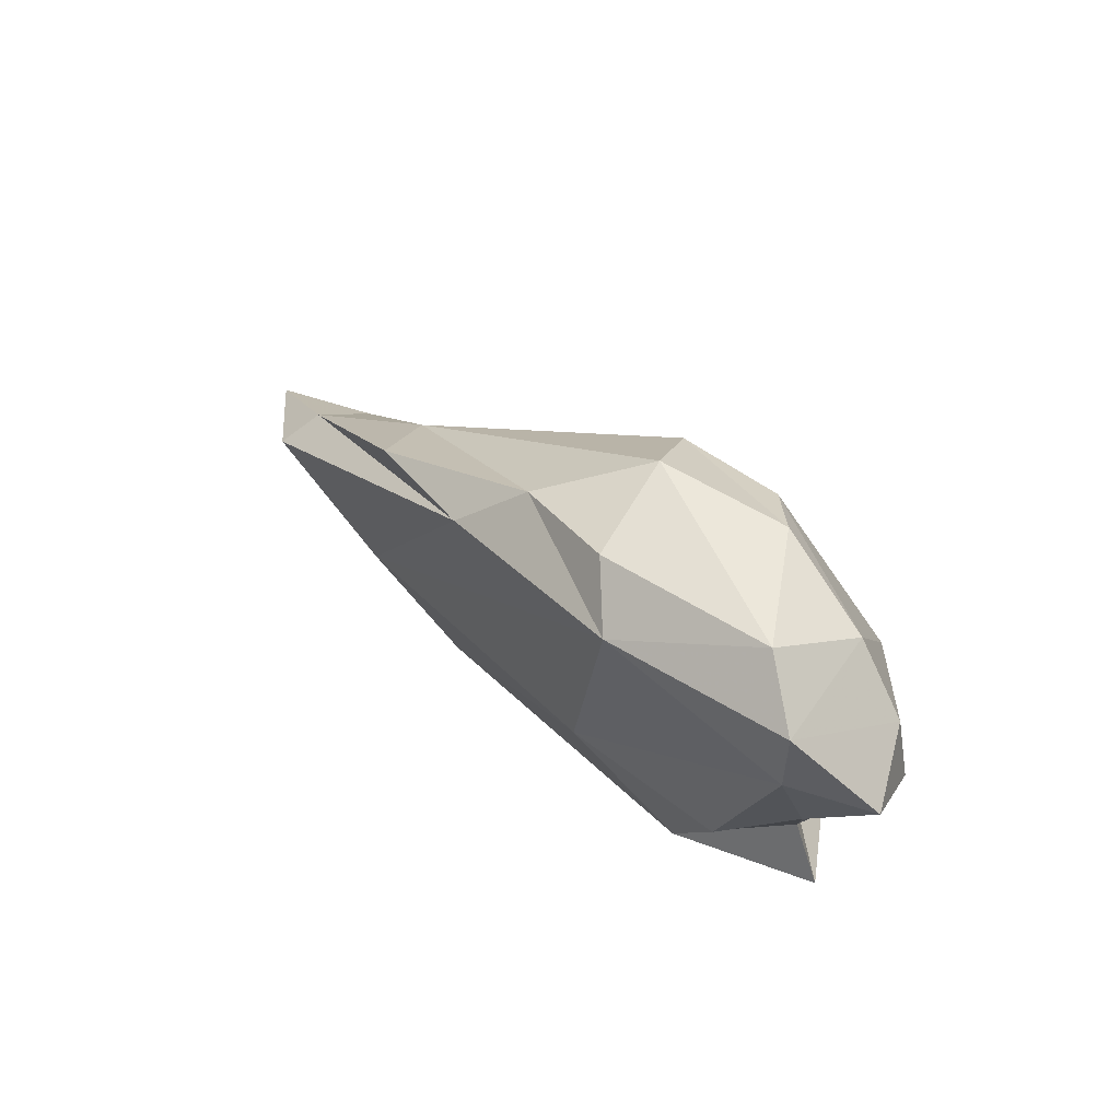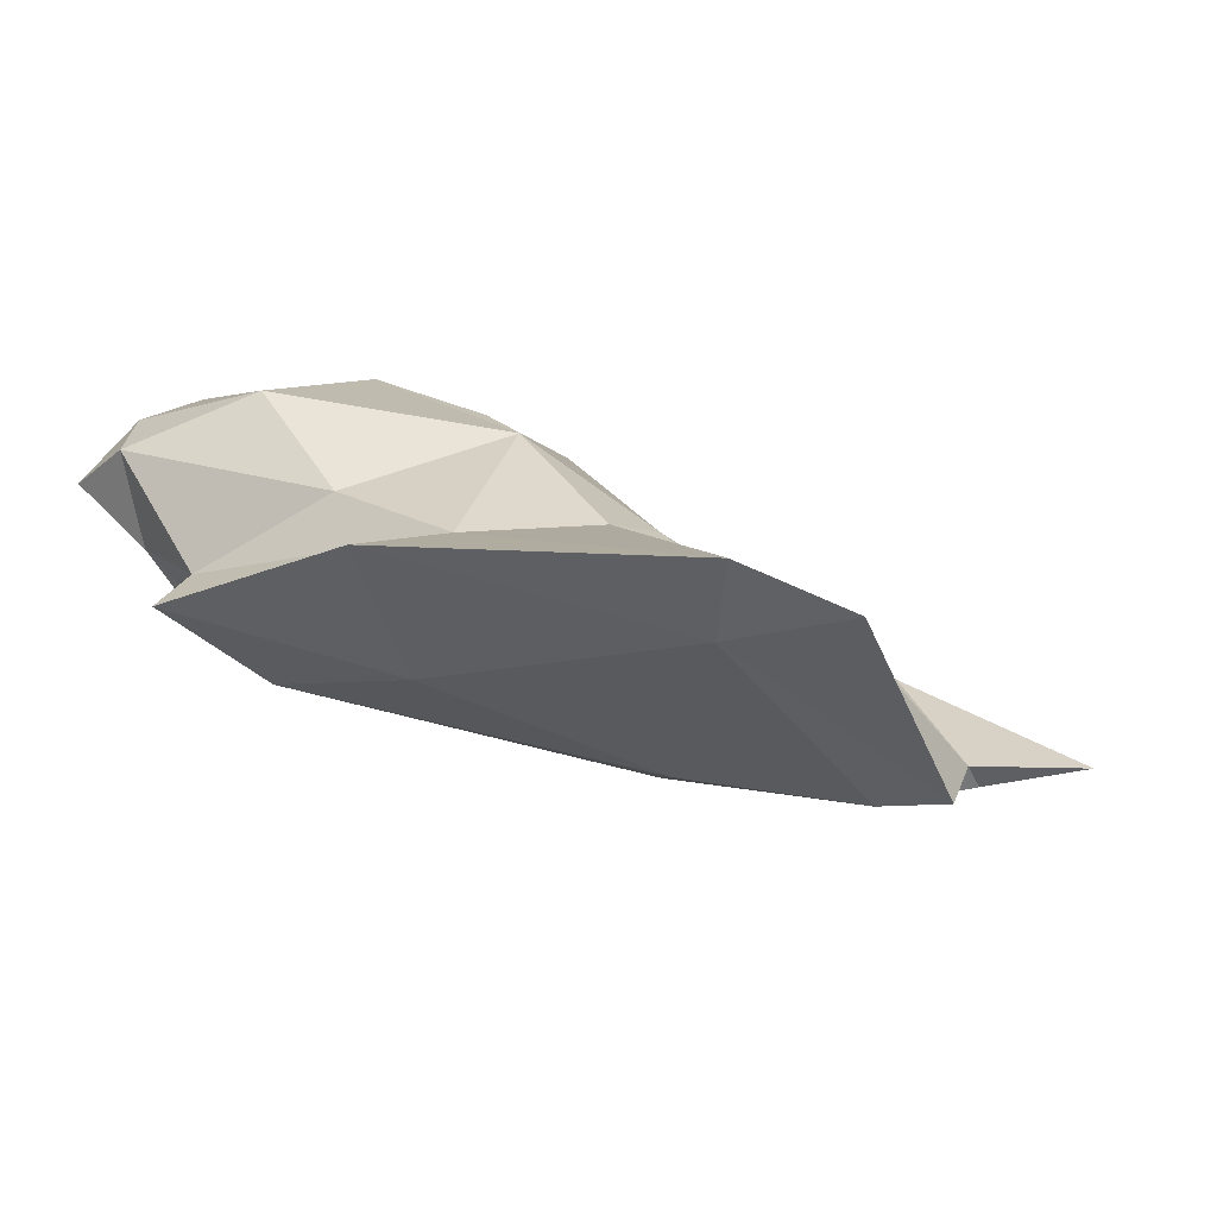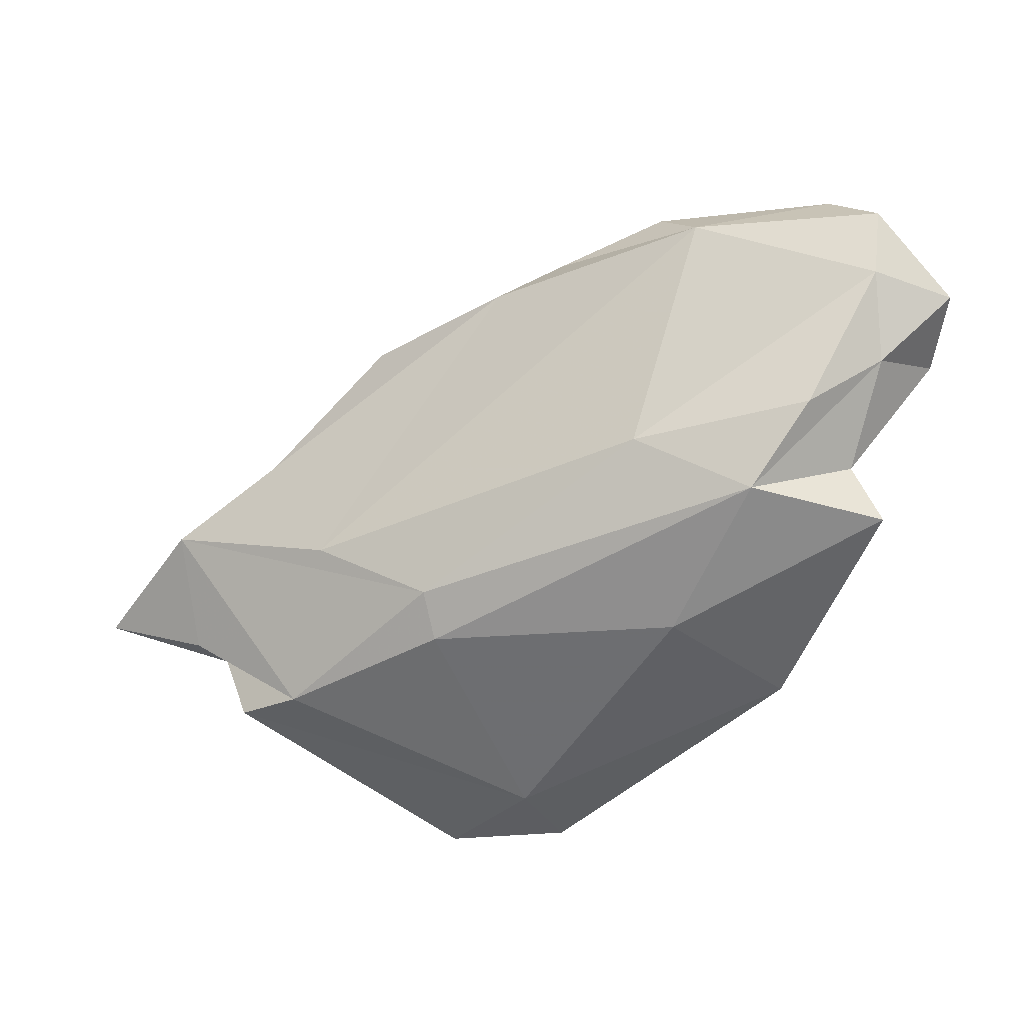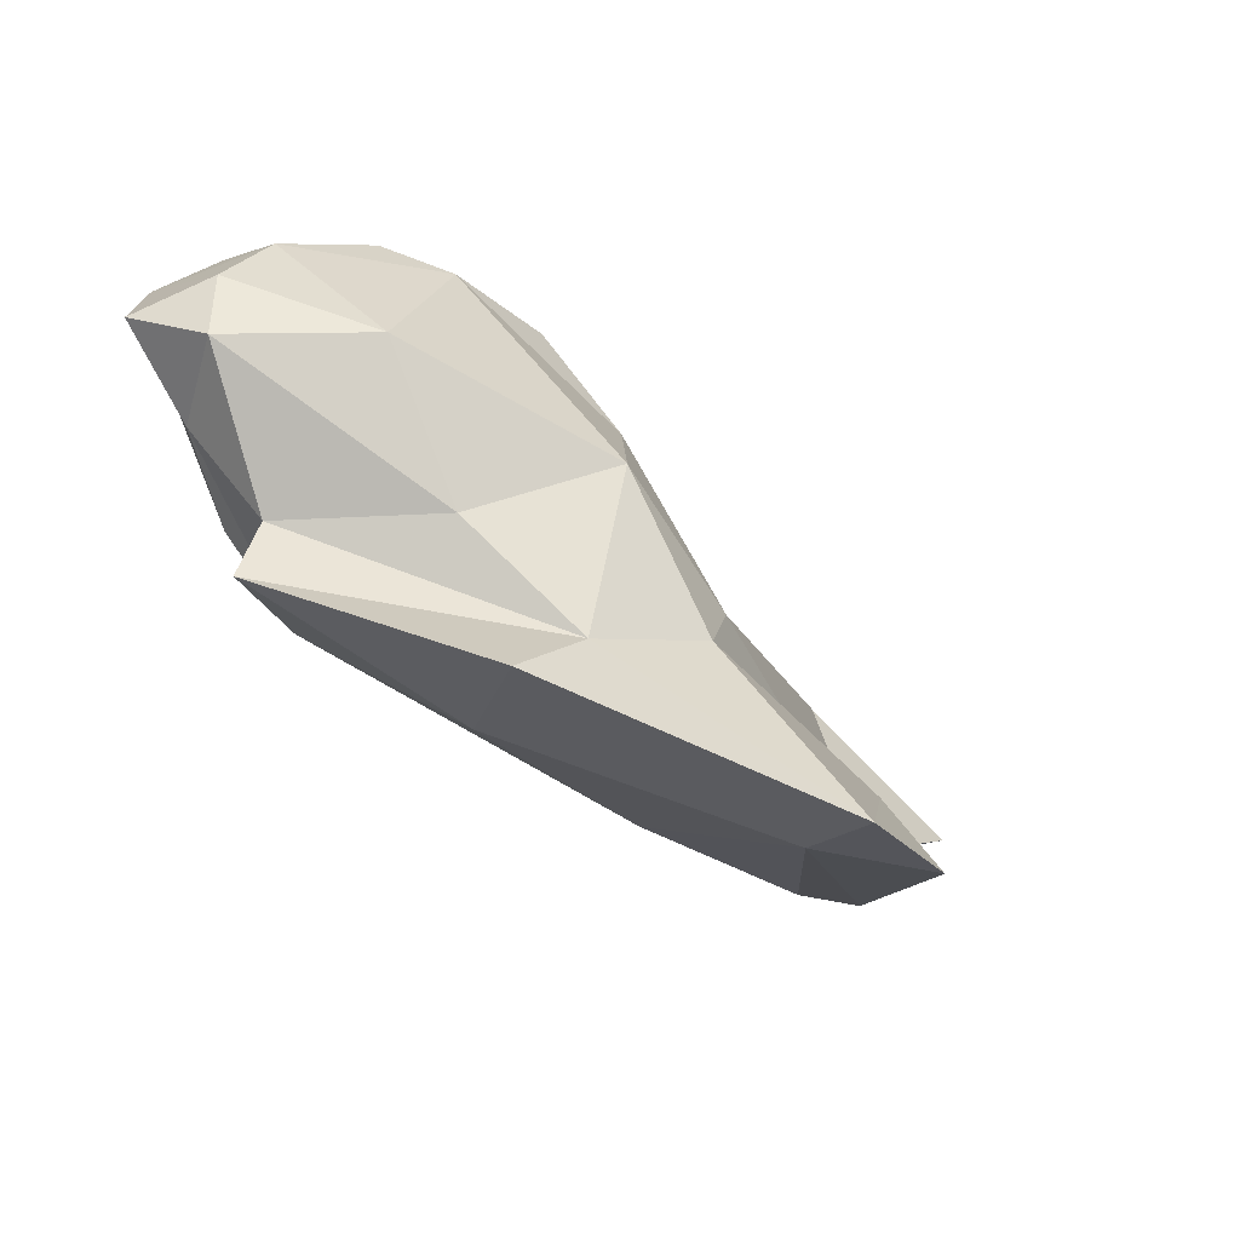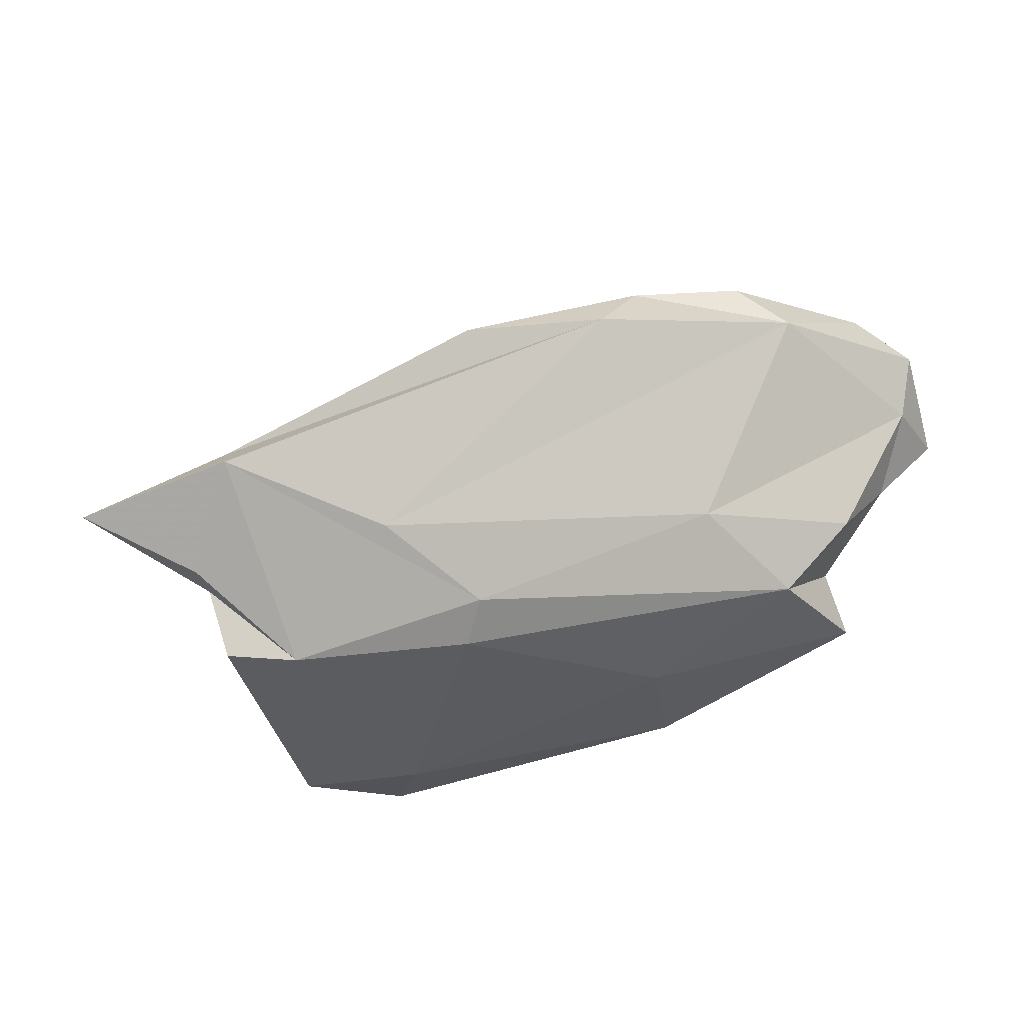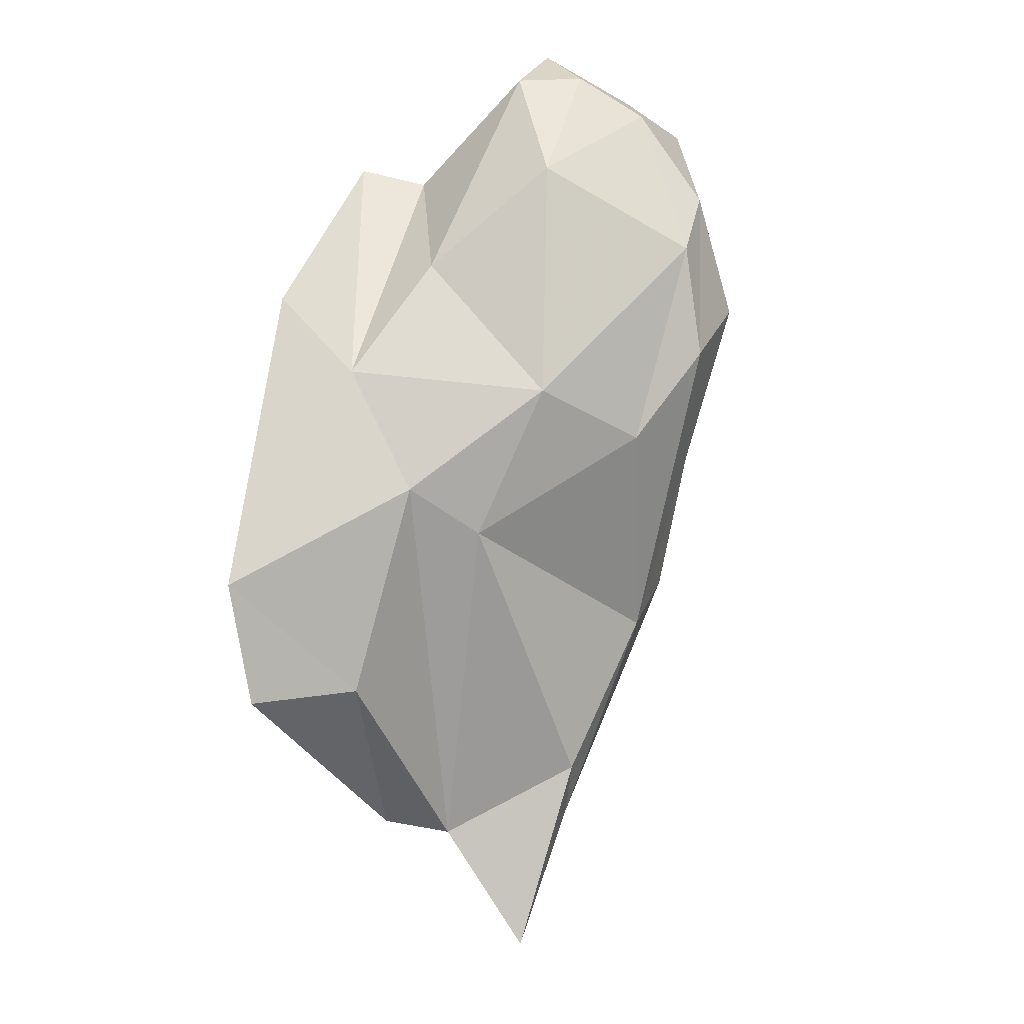
<metadata>
{"format":"obj","ext":"obj","renderer":"f3d","projection":"perspective","resolution":1024,"background":"white","views":[{"elev":43.9,"azim":-149.7,"up":"+Z"},{"elev":-54.0,"azim":-34.6,"up":"+Z"},{"elev":-30.7,"azim":178.6,"up":"+Z"},{"elev":-28.0,"azim":-64.5,"up":"+Z"},{"elev":-18.4,"azim":136.8,"up":"+Z"},{"elev":-70.7,"azim":-79.7,"up":"+Y"}]}
</metadata>
<code>
v 249.8 315.6 98.03
v 250.2 311.8 96.39
v 250.8 312 99.57
v 253.1 311.1 102.4
v 254 306.1 97.1
v 257.6 304.7 90.51
v 254.7 311.8 90.4
v 253.4 314.8 94.76
v 260 313.4 88.28
v 253.3 317.2 102
v 261.3 300.9 85.91
v 253.6 316.7 98.7
v 253.5 312 87.38
v 257.6 309 104.6
v 255.3 315.1 104.2
v 259.4 306.2 103.4
v 257.3 302 83.16
v 263.3 306.9 84.12
v 257.2 315.2 92.05
v 263.7 313.7 104
v 263.8 300.4 95.05
v 268.1 292.1 79.26
v 267 298.1 87.85
v 270.1 298.8 90.7
v 263.7 308.7 105.2
v 264.6 304.8 103.2
v 267.7 302.5 99.24
v 268.7 311 103
v 262.3 316 101.9
v 270.2 295.7 79.67
v 265.4 312.7 91.33
v 278.6 304.4 97.62
v 273.9 291.2 79.16
v 285 298.8 83.01
v 275.5 294.3 83.67
v 275 305.1 84.19
v 286.1 298.7 86.06
v 278 308.3 99.19
v 282.3 300.8 82.9
v 275.6 306.7 86.03
v 272 311.8 100.5
v 280.9 305.7 88.92
v 287.3 301.2 92.17
v 284.5 300.5 92.98
v 288.4 302.8 91.09
v 287.5 299.6 86.53
v 292.4 297.1 88.77
g foo
f 26 25 14
f 26 14 16
f 32 28 25
f 26 32 25
f 26 27 32
f 16 27 26
f 25 28 20
f 25 20 15
f 15 14 25
f 5 16 4
f 16 14 4
f 15 4 14
f 32 38 28
f 28 38 41
f 41 29 28
f 16 21 27
f 28 29 20
f 5 21 16
f 29 15 20
f 10 15 29
f 4 3 5
f 10 4 15
f 10 3 4
f 44 43 32
f 38 43 41
f 32 43 38
f 24 44 32
f 24 32 27
f 24 27 21
f 5 6 21
f 29 12 10
f 2 5 3
f 5 2 6
f 12 1 10
f 10 1 3
f 2 3 1
f 45 43 47
f 44 47 43
f 37 47 44
f 24 37 44
f 45 41 43
f 45 42 41
f 42 29 41
f 21 23 24
f 31 29 42
f 31 12 29
f 2 7 6
f 8 7 2
f 1 12 8
f 2 1 8
f 46 47 37
f 45 47 46
f 24 23 37
f 35 37 23
f 11 23 21
f 11 22 23
f 11 21 6
f 7 11 6
f 12 31 19
f 19 8 12
f 37 39 46
f 46 39 45
f 39 37 34
f 37 35 34
f 40 42 45
f 39 40 45
f 35 33 34
f 23 22 35
f 22 33 35
f 40 31 42
f 9 31 40
f 17 22 11
f 19 31 9
f 7 13 11
f 13 17 11
f 9 8 19
f 8 9 7
f 9 13 7
f 30 36 39
f 30 39 34
f 30 34 33
f 36 40 39
f 22 30 33
f 18 36 30
f 17 18 30
f 17 30 22
f 18 9 36
f 36 9 40
f 13 18 17
f 13 9 18
g

</code>
